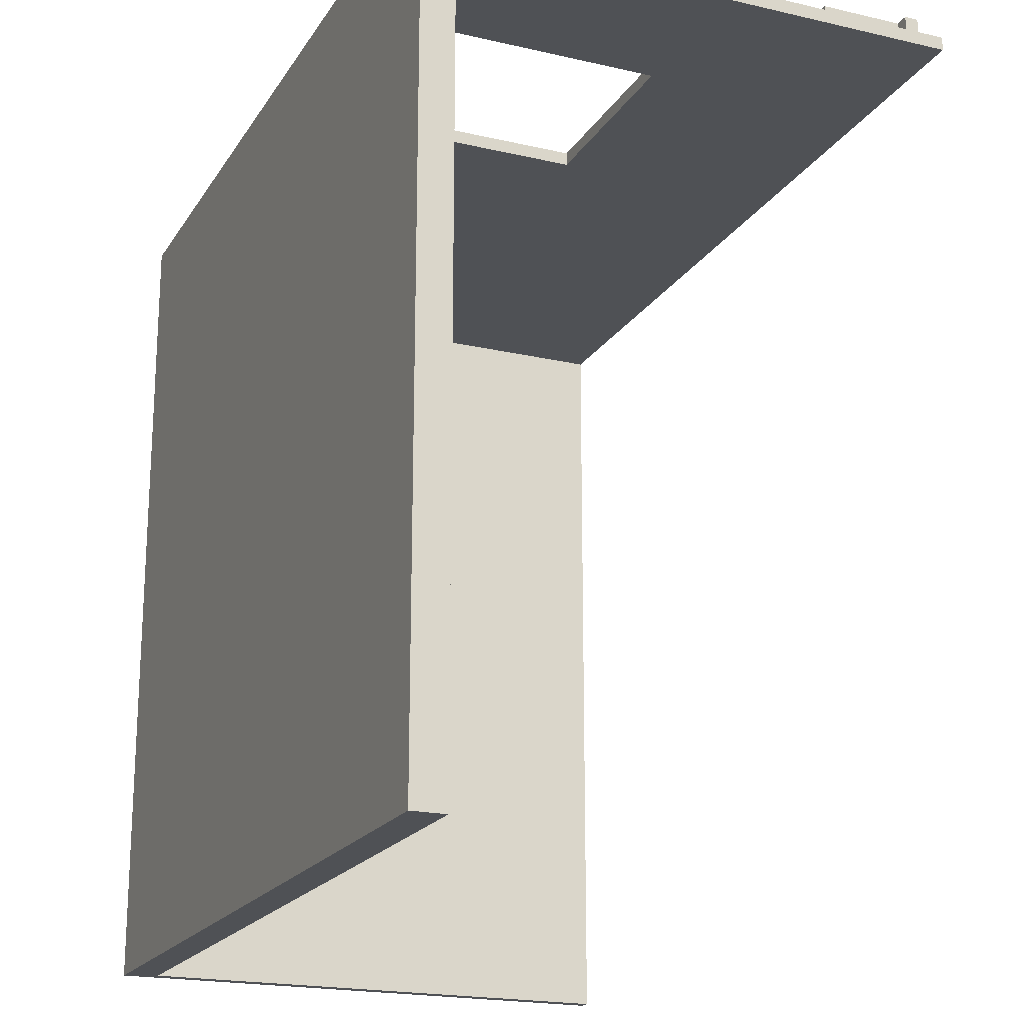
<metadata>
{"format":"obj","ext":"obj","renderer":"f3d","projection":"perspective","resolution":1024,"background":"white","views":[{"elev":-19.8,"azim":66.8,"up":"+Z"}]}
</metadata>
<code>
g 2x2 first-1
v -63 0 63
v -63 0 -63
v -63 5 63
v -63 5 57
v -63 5 56
v -63 5 -63
v -63 7 57
v -63 7 56
v -63 8 31
v -63 8 -3
v -63 8 -37
v -63 8 -63
v -63 59 31
v -63 59 -3
v -63 59 -37
v -63 59 -63
v -63 62 24
v -63 62 16
v -63 62 11
v -63 62 9
v -63 62 4
v -63 62 2
v -63 62 -4
v -63 62 -12
v -63 62 -22
v -63 62 -24
v -63 62 -33
v -63 62 -39
v -63 62 -46
v -63 62 -52
v -63 62 -59
v -63 62 -63
v -63 63 -3
v -63 63 -4
v -63 63 -12
v -63 63 -13
v -63 63 -32
v -63 63 -33
v -63 63 -45
v -63 63 -46
v -63 63 -52
v -63 63 -53
v -63 64 24
v -63 64 18
v -63 64 -5
v -63 64 -11
v -63 64 -34
v -63 64 -39
v -63 64 -47
v -63 64 -51
v -63 64 -61
v -63 64 -63
v -63 66 11
v -63 66 10
v -63 66 9
v -63 66 4
v -63 67 -34
v -63 67 -38
v -63 67 -47
v -63 67 -49
v -63 68 23
v -63 68 18
v -63 68 11
v -63 68 10
v -63 68 9
v -63 68 4
v -63 68 -32
v -63 68 -33
v -63 68 -38
v -63 68 -39
v -63 68 -45
v -63 68 -46
v -63 69 -33
v -63 69 -37
v -63 69 -46
v -63 69 -49
v -63 70 23
v -63 70 18
v -63 74 24
v -63 74 18
v -63 74 9
v -63 74 4
v -63 74 -5
v -63 74 -11
v -63 74 -18
v -63 74 -22
v -63 74 -24
v -63 74 -28
v -63 74 -32
v -63 74 -37
v -63 74 -46
v -63 74 -51
v -63 75 11
v -63 75 10
v -63 75 -3
v -63 75 -4
v -63 75 -12
v -63 75 -13
v -63 75 -38
v -63 75 -39
v -63 75 -52
v -63 75 -53
v -63 76 24
v -63 76 16
v -63 76 10
v -63 76 2
v -63 76 -4
v -63 76 -12
v -63 76 -18
v -63 76 -28
v -63 76 -32
v -63 76 -38
v -63 76 -46
v -63 76 -52
v -63 76 -59
v -63 76 -61
v -63 79 57
v -63 79 56
v -63 80 57
v -63 80 56
v -63 80 -63
v -56 66 61
v -56 66 57
v -56 73 61
v -56 73 57
v -52 62 61
v -52 62 57
v -52 66 61
v -52 66 57
v -52 73 61
v -52 73 57
v -52 77 61
v -52 77 57
v -16 62 59
v -16 62 57
v -16 76 59
v -16 76 57
v -9 64 59
v -9 64 57
v -9 74 59
v -9 74 57
v -1 62 59
v -1 62 57
v -1 76 59
v -1 76 57
v 6 62 59
v 6 62 57
v 6 66 59
v 6 66 57
v 6 68 59
v 6 68 57
v 6 74 59
v 6 74 57
v 14 62 59
v 14 62 57
v 14 76 59
v 14 76 57
v 22 64 59
v 22 64 57
v 22 76 59
v 22 76 57
v 30 63 59
v 30 63 57
v 30 75 59
v 30 75 57
v 31 62 59
v 31 62 57
v 31 63 59
v 31 63 57
v 31 75 59
v 31 75 57
v 31 76 59
v 31 76 57
v 34 67 59
v 34 67 57
v 34 69 59
v 34 69 57
v 36 64 59
v 36 64 57
v 36 67 59
v 36 67 57
v 40 5 57
v 40 5 56
v 40 5 55
v 40 7 57
v 40 7 56
v 40 45 57
v 40 45 55
v 44 62 59
v 44 62 57
v 44 64 59
v 44 64 57
v 44 68 59
v 44 68 57
v 44 75 59
v 44 75 57
v 45 67 59
v 45 67 57
v 45 68 59
v 45 68 57
v 45 75 59
v 45 75 57
v 45 76 59
v 45 76 57
v 49 64 59
v 49 64 57
v 49 67 59
v 49 67 57
v 55 74 59
v 55 74 57
v 55 76 59
v 55 76 57
v 59 62 59
v 59 62 57
v 59 74 59
v 59 74 57
v -61 5 55
v -61 5 -63
v -61 80 55
v -61 80 -63
v -45 62 61
v -45 62 57
v -45 66 61
v -45 66 57
v -45 73 61
v -45 73 57
v -45 77 61
v -45 77 57
v -41 66 61
v -41 66 57
v -41 73 61
v -41 73 57
v -14 64 59
v -14 64 57
v -14 74 59
v -14 74 57
v -9 62 59
v -9 62 57
v -9 63 59
v -9 63 57
v -9 75 59
v -9 75 57
v -9 76 59
v -9 76 57
v -7 63 59
v -7 63 57
v -7 75 59
v -7 75 57
v 1 62 59
v 1 62 57
v 1 66 59
v 1 66 57
v 1 68 59
v 1 68 57
v 1 74 59
v 1 74 57
v 7 66 59
v 7 66 57
v 7 68 59
v 7 68 57
v 7 75 59
v 7 75 57
v 7 76 59
v 7 76 57
v 8 62 59
v 8 62 57
v 8 66 59
v 8 66 57
v 8 68 59
v 8 68 57
v 8 75 59
v 8 75 57
v 10 5 57
v 10 5 56
v 10 5 55
v 10 7 57
v 10 7 56
v 10 45 57
v 10 45 56
v 10 45 55
v 16 64 59
v 16 64 57
v 16 76 59
v 16 76 57
v 24 62 59
v 24 62 57
v 24 76 59
v 24 76 57
v 32 64 59
v 32 64 57
v 32 74 59
v 32 74 57
v 37 62 59
v 37 62 57
v 37 63 59
v 37 63 57
v 37 68 59
v 37 68 57
v 37 69 59
v 37 69 57
v 37 74 59
v 37 74 57
v 37 76 59
v 37 76 57
v 38 63 59
v 38 63 57
v 38 68 59
v 38 68 57
v 46 69 59
v 46 69 57
v 46 74 59
v 46 74 57
v 50 62 59
v 50 62 57
v 50 63 59
v 50 63 57
v 50 68 59
v 50 68 57
v 50 69 59
v 50 69 57
v 51 63 59
v 51 63 57
v 51 68 59
v 51 68 57
v 51 74 59
v 51 74 57
v 51 76 59
v 51 76 57
v 61 62 59
v 61 62 57
v 61 74 59
v 61 74 57
v 63 0 63
v 63 0 -63
v 63 5 63
v 63 5 57
v 63 5 56
v 63 5 55
v 63 5 -63
v 63 7 57
v 63 7 56
v 63 8 57
v 63 8 56
v 63 50 56
v 63 50 55
v 63 56 56
v 63 56 55
v 63 59 57
v 63 59 56
v 63 74 59
v 63 74 57
v 63 74 56
v 63 76 59
v 63 76 57
v 63 76 56
v 63 79 57
v 63 79 56
v 63 80 57
v 63 80 56
v 63 80 55
v -63 0 63
v -63 5 63
v 63 0 63
v 63 5 63
v -56 66 61
v -56 73 61
v -52 62 61
v -52 66 61
v -52 73 61
v -52 77 61
v -45 62 61
v -45 66 61
v -45 73 61
v -45 77 61
v -41 66 61
v -41 73 61
v -16 62 59
v -16 76 59
v -14 64 59
v -14 74 59
v -9 62 59
v -9 63 59
v -9 64 59
v -9 74 59
v -9 75 59
v -9 76 59
v -7 63 59
v -7 75 59
v -1 62 59
v -1 76 59
v 1 62 59
v 1 66 59
v 1 68 59
v 1 74 59
v 6 62 59
v 6 66 59
v 6 68 59
v 6 74 59
v 7 66 59
v 7 68 59
v 7 75 59
v 7 76 59
v 8 62 59
v 8 66 59
v 8 68 59
v 8 75 59
v 14 62 59
v 14 76 59
v 16 64 59
v 16 76 59
v 22 64 59
v 22 76 59
v 24 62 59
v 24 76 59
v 30 63 59
v 30 75 59
v 31 62 59
v 31 63 59
v 31 75 59
v 31 76 59
v 32 64 59
v 32 74 59
v 34 67 59
v 34 69 59
v 36 64 59
v 36 67 59
v 37 62 59
v 37 63 59
v 37 68 59
v 37 69 59
v 37 74 59
v 37 76 59
v 38 63 59
v 38 68 59
v 44 62 59
v 44 64 59
v 44 68 59
v 44 75 59
v 45 67 59
v 45 68 59
v 45 75 59
v 45 76 59
v 46 69 59
v 46 74 59
v 49 64 59
v 49 67 59
v 50 62 59
v 50 63 59
v 50 68 59
v 50 69 59
v 51 63 59
v 51 68 59
v 51 74 59
v 51 76 59
v 55 74 59
v 55 76 59
v 59 62 59
v 59 74 59
v 61 62 59
v 61 74 59
v 63 74 59
v 63 76 59
v -63 5 57
v -63 7 57
v -63 79 57
v -63 80 57
v -56 66 57
v -56 73 57
v -52 62 57
v -52 66 57
v -52 73 57
v -52 77 57
v -45 62 57
v -45 66 57
v -45 73 57
v -45 77 57
v -41 66 57
v -41 73 57
v -37 8 57
v -37 59 57
v -16 62 57
v -16 76 57
v -14 64 57
v -14 74 57
v -9 62 57
v -9 63 57
v -9 64 57
v -9 74 57
v -9 75 57
v -9 76 57
v -7 63 57
v -7 75 57
v -3 8 57
v -3 59 57
v -1 62 57
v -1 76 57
v 1 62 57
v 1 66 57
v 1 68 57
v 1 74 57
v 6 62 57
v 6 66 57
v 6 68 57
v 6 74 57
v 7 66 57
v 7 68 57
v 7 75 57
v 7 76 57
v 8 62 57
v 8 66 57
v 8 68 57
v 8 75 57
v 10 5 57
v 10 7 57
v 10 45 57
v 10 59 57
v 11 47 57
v 11 58 57
v 14 62 57
v 14 76 57
v 16 64 57
v 16 76 57
v 22 64 57
v 22 76 57
v 24 62 57
v 24 76 57
v 30 63 57
v 30 75 57
v 31 62 57
v 31 63 57
v 31 75 57
v 31 76 57
v 32 64 57
v 32 74 57
v 34 67 57
v 34 69 57
v 36 64 57
v 36 67 57
v 37 62 57
v 37 63 57
v 37 68 57
v 37 69 57
v 37 74 57
v 37 76 57
v 38 47 57
v 38 58 57
v 38 63 57
v 38 68 57
v 39 45 57
v 39 59 57
v 40 5 57
v 40 7 57
v 40 45 57
v 44 62 57
v 44 64 57
v 44 68 57
v 44 75 57
v 45 67 57
v 45 68 57
v 45 75 57
v 45 76 57
v 46 8 57
v 46 59 57
v 46 69 57
v 46 74 57
v 49 64 57
v 49 67 57
v 50 62 57
v 50 63 57
v 50 68 57
v 50 69 57
v 51 63 57
v 51 68 57
v 51 74 57
v 51 76 57
v 55 74 57
v 55 76 57
v 59 62 57
v 59 74 57
v 61 62 57
v 61 74 57
v 63 5 57
v 63 7 57
v 63 8 57
v 63 59 57
v 63 74 57
v 63 76 57
v 63 79 57
v 63 80 57
v -61 5 55
v -61 80 55
v 10 5 55
v 10 45 55
v 40 5 55
v 40 45 55
v 59 50 55
v 59 56 55
v 63 5 55
v 63 50 55
v 63 56 55
v 63 80 55
v -63 0 -63
v -63 5 -63
v -63 8 -63
v -63 59 -63
v -63 62 -63
v -63 64 -63
v -63 80 -63
v -62 8 -63
v -62 59 -63
v -62 62 -63
v -62 64 -63
v -61 5 -63
v -61 80 -63
v 63 0 -63
v 63 5 -63
v -63 0 63
v 63 0 63
v -63 0 -63
v 63 0 -63
v 10 45 57
v 39 45 57
v 40 45 57
v 10 45 56
v 39 45 56
v 10 45 55
v 40 45 55
v -52 62 61
v -45 62 61
v -16 62 59
v -9 62 59
v -1 62 59
v 1 62 59
v 6 62 59
v 8 62 59
v 14 62 59
v 24 62 59
v 31 62 59
v 37 62 59
v 44 62 59
v 50 62 59
v 59 62 59
v 61 62 59
v -52 62 57
v -45 62 57
v -16 62 57
v -9 62 57
v -1 62 57
v 1 62 57
v 6 62 57
v 8 62 57
v 14 62 57
v 24 62 57
v 31 62 57
v 37 62 57
v 44 62 57
v 50 62 57
v 59 62 57
v 61 62 57
v -9 63 59
v -7 63 59
v 30 63 59
v 31 63 59
v 37 63 59
v 38 63 59
v 50 63 59
v 51 63 59
v -9 63 57
v -7 63 57
v 30 63 57
v 31 63 57
v 37 63 57
v 38 63 57
v 50 63 57
v 51 63 57
v -56 66 61
v -52 66 61
v -45 66 61
v -41 66 61
v 1 66 59
v 6 66 59
v -56 66 57
v -52 66 57
v -45 66 57
v -41 66 57
v 1 66 57
v 6 66 57
v 34 67 59
v 36 67 59
v 45 67 59
v 49 67 59
v 34 67 57
v 36 67 57
v 45 67 57
v 49 67 57
v 7 68 59
v 8 68 59
v 44 68 59
v 45 68 59
v 7 68 57
v 8 68 57
v 44 68 57
v 45 68 57
v -14 74 59
v -9 74 59
v 1 74 59
v 6 74 59
v 32 74 59
v 37 74 59
v 46 74 59
v 51 74 59
v 55 74 59
v 59 74 59
v 61 74 59
v 63 74 59
v -14 74 57
v -9 74 57
v 1 74 57
v 6 74 57
v 32 74 57
v 37 74 57
v 46 74 57
v 51 74 57
v 55 74 57
v 59 74 57
v 61 74 57
v 63 74 57
v -63 5 63
v 63 5 63
v -63 5 57
v 10 5 57
v 40 5 57
v 63 5 57
v 10 5 56
v 40 5 56
v -61 5 55
v 10 5 55
v 40 5 55
v 63 5 55
v -61 5 -63
v 63 5 -63
v -14 64 59
v -9 64 59
v 16 64 59
v 22 64 59
v 32 64 59
v 36 64 59
v 44 64 59
v 49 64 59
v -14 64 57
v -9 64 57
v 16 64 57
v 22 64 57
v 32 64 57
v 36 64 57
v 44 64 57
v 49 64 57
v 7 66 59
v 8 66 59
v 7 66 57
v 8 66 57
v 1 68 59
v 6 68 59
v 37 68 59
v 38 68 59
v 50 68 59
v 51 68 59
v 1 68 57
v 6 68 57
v 37 68 57
v 38 68 57
v 50 68 57
v 51 68 57
v 34 69 59
v 37 69 59
v 46 69 59
v 50 69 59
v 34 69 57
v 37 69 57
v 46 69 57
v 50 69 57
v -56 73 61
v -52 73 61
v -45 73 61
v -41 73 61
v -56 73 57
v -52 73 57
v -45 73 57
v -41 73 57
v -9 75 59
v -7 75 59
v 7 75 59
v 8 75 59
v 30 75 59
v 31 75 59
v 44 75 59
v 45 75 59
v -9 75 57
v -7 75 57
v 7 75 57
v 8 75 57
v 30 75 57
v 31 75 57
v 44 75 57
v 45 75 57
v -16 76 59
v -9 76 59
v -1 76 59
v 7 76 59
v 14 76 59
v 16 76 59
v 22 76 59
v 24 76 59
v 31 76 59
v 37 76 59
v 45 76 59
v 51 76 59
v 55 76 59
v 63 76 59
v -16 76 57
v -9 76 57
v -1 76 57
v 7 76 57
v 14 76 57
v 16 76 57
v 22 76 57
v 24 76 57
v 31 76 57
v 37 76 57
v 45 76 57
v 51 76 57
v 55 76 57
v 63 76 57
v -52 77 61
v -45 77 61
v -52 77 57
v -45 77 57
v -63 80 57
v 63 80 57
v -63 80 56
v 63 80 56
v -61 80 55
v 63 80 55
v -63 80 -63
v -61 80 -63
f 3 2 1
f 4 2 3
f 5 2 4
f 6 2 5
f 7 5 4
f 8 6 5
f 8 5 7
f 9 8 7
f 9 6 8
f 10 6 9
f 11 6 10
f 12 6 11
f 13 9 7
f 13 10 9
f 14 11 10
f 14 10 13
f 15 12 11
f 15 11 14
f 16 12 15
f 17 14 13
f 17 15 14
f 17 16 15
f 18 16 17
f 19 16 18
f 20 16 19
f 21 16 20
f 22 16 21
f 23 16 22
f 24 16 23
f 25 16 24
f 26 16 25
f 27 16 26
f 28 16 27
f 29 16 28
f 30 16 29
f 31 16 30
f 32 16 31
f 33 23 22
f 34 24 23
f 34 23 33
f 35 25 24
f 35 24 34
f 36 25 35
f 37 27 26
f 38 28 27
f 38 27 37
f 39 29 28
f 40 30 29
f 40 29 39
f 41 31 30
f 41 30 40
f 42 31 41
f 43 17 13
f 43 18 17
f 44 18 43
f 45 34 33
f 45 35 34
f 45 36 35
f 46 36 45
f 47 28 38
f 47 38 37
f 48 39 28
f 48 28 47
f 49 42 41
f 49 40 39
f 49 41 40
f 50 42 49
f 51 32 31
f 52 32 51
f 53 19 18
f 53 20 19
f 54 20 53
f 55 21 20
f 55 20 54
f 56 22 21
f 56 21 55
f 57 47 37
f 57 48 47
f 58 48 57
f 59 49 39
f 59 50 49
f 60 50 59
f 61 44 43
f 62 18 44
f 62 44 61
f 63 54 53
f 63 53 18
f 64 55 54
f 64 54 63
f 64 56 55
f 65 56 64
f 66 22 56
f 66 56 65
f 67 37 26
f 67 58 57
f 67 57 37
f 68 58 67
f 69 48 58
f 69 58 68
f 70 39 48
f 70 48 69
f 71 60 59
f 71 39 70
f 71 59 39
f 72 60 71
f 73 69 68
f 73 70 69
f 73 68 67
f 74 70 73
f 75 60 72
f 75 72 71
f 75 71 70
f 76 50 60
f 76 60 75
f 77 61 43
f 77 62 61
f 78 18 62
f 78 62 77
f 79 77 43
f 79 43 13
f 79 78 77
f 80 18 78
f 80 78 79
f 81 65 64
f 81 66 65
f 81 64 63
f 82 22 66
f 82 66 81
f 83 46 45
f 83 45 33
f 84 36 46
f 84 46 83
f 85 25 36
f 86 26 25
f 86 25 85
f 87 74 73
f 87 26 86
f 87 67 26
f 87 73 67
f 88 74 87
f 89 74 88
f 90 70 74
f 90 74 89
f 91 75 70
f 91 76 75
f 92 50 76
f 92 76 91
f 92 42 50
f 93 63 18
f 93 81 63
f 93 82 81
f 94 82 93
f 95 33 22
f 95 83 33
f 95 84 83
f 96 84 95
f 97 36 84
f 97 84 96
f 98 85 36
f 98 36 97
f 99 70 90
f 99 90 89
f 100 91 70
f 100 70 99
f 101 42 92
f 101 92 91
f 102 31 42
f 102 42 101
f 103 79 13
f 103 80 79
f 104 94 93
f 104 80 103
f 104 18 80
f 104 93 18
f 105 82 94
f 105 94 104
f 106 96 95
f 106 82 105
f 106 95 22
f 106 22 82
f 107 97 96
f 107 96 106
f 108 98 97
f 108 97 107
f 109 86 85
f 109 98 108
f 109 88 87
f 109 87 86
f 109 85 98
f 110 89 88
f 110 88 109
f 111 99 89
f 111 89 110
f 112 100 99
f 112 99 111
f 113 101 91
f 113 100 112
f 113 91 100
f 114 102 101
f 114 101 113
f 115 31 102
f 115 102 114
f 115 51 31
f 116 52 51
f 116 51 115
f 117 13 7
f 117 112 111
f 117 116 115
f 117 108 107
f 117 113 112
f 117 103 13
f 117 111 110
f 117 105 104
f 117 106 105
f 117 110 109
f 117 104 103
f 117 109 108
f 117 107 106
f 117 114 113
f 117 115 114
f 118 116 117
f 119 118 117
f 120 116 118
f 120 118 119
f 121 52 116
f 121 116 120
f 124 123 122
f 125 123 124
f 128 127 126
f 129 127 128
f 132 131 130
f 133 131 132
f 136 135 134
f 137 135 136
f 140 139 138
f 141 139 140
f 144 143 142
f 145 143 144
f 148 147 146
f 149 147 148
f 152 151 150
f 153 151 152
f 156 155 154
f 157 155 156
f 160 159 158
f 161 159 160
f 164 163 162
f 165 163 164
f 168 167 166
f 169 167 168
f 172 171 170
f 173 171 172
f 176 175 174
f 177 175 176
f 180 179 178
f 181 179 180
f 185 183 182
f 186 184 183
f 186 183 185
f 187 186 185
f 188 184 186
f 188 186 187
f 191 190 189
f 192 190 191
f 195 194 193
f 196 194 195
f 199 198 197
f 200 198 199
f 203 202 201
f 204 202 203
f 207 206 205
f 208 206 207
f 211 210 209
f 212 210 211
f 215 214 213
f 216 214 215
f 217 218 219
f 219 218 220
f 221 222 223
f 223 222 224
f 225 226 227
f 227 226 228
f 229 230 231
f 231 230 232
f 233 234 235
f 235 234 236
f 237 238 239
f 239 238 240
f 241 242 243
f 243 242 244
f 245 246 247
f 247 246 248
f 249 250 251
f 251 250 252
f 253 254 255
f 255 254 256
f 257 258 259
f 259 258 260
f 261 262 263
f 263 262 264
f 265 266 267
f 267 266 268
f 269 270 271
f 271 270 272
f 273 274 276
f 274 275 277
f 276 274 277
f 276 277 278
f 277 275 279
f 278 277 279
f 279 275 280
f 281 282 283
f 283 282 284
f 285 286 287
f 287 286 288
f 289 290 291
f 291 290 292
f 293 294 295
f 295 294 296
f 297 298 299
f 299 298 300
f 301 302 303
f 303 302 304
f 305 306 307
f 307 306 308
f 309 310 311
f 311 310 312
f 313 314 315
f 315 314 316
f 317 318 319
f 319 318 320
f 321 322 323
f 323 322 324
f 325 326 327
f 327 326 328
f 329 330 331
f 331 330 332
f 333 334 335
f 335 334 336
f 336 334 337
f 337 334 338
f 338 334 339
f 336 337 340
f 337 338 341
f 340 337 341
f 340 341 342
f 341 338 343
f 342 341 343
f 342 343 344
f 343 338 344
f 344 338 345
f 342 344 346
f 344 345 346
f 346 345 347
f 342 346 348
f 346 347 349
f 348 346 349
f 348 349 351
f 349 347 352
f 351 349 352
f 350 351 353
f 351 352 353
f 353 352 354
f 352 347 355
f 354 352 355
f 354 355 356
f 355 347 357
f 356 355 357
f 356 357 358
f 357 347 359
f 358 357 359
f 359 347 360
f 363 362 361
f 364 362 363
f 368 366 365
f 369 366 368
f 371 368 367
f 371 370 369
f 371 369 368
f 372 370 371
f 373 370 372
f 374 370 373
f 375 373 372
f 376 373 375
f 379 378 377
f 380 378 379
f 381 379 377
f 382 379 381
f 383 379 382
f 384 378 380
f 385 378 384
f 386 378 385
f 387 383 382
f 387 385 384
f 387 384 383
f 388 385 387
f 391 390 389
f 392 390 391
f 393 390 392
f 394 390 393
f 396 393 392
f 397 393 396
f 398 390 394
f 399 397 396
f 399 398 397
f 399 396 395
f 400 398 399
f 401 390 398
f 401 398 400
f 402 390 401
f 403 399 395
f 404 399 403
f 405 401 400
f 406 401 405
f 409 408 407
f 410 408 409
f 411 409 407
f 413 411 407
f 413 412 411
f 414 412 413
f 418 416 415
f 419 416 418
f 421 418 417
f 421 420 419
f 421 419 418
f 422 420 421
f 425 421 417
f 426 424 423
f 427 425 417
f 427 426 425
f 428 426 427
f 429 424 426
f 429 426 428
f 430 424 429
f 431 420 422
f 432 420 431
f 433 429 428
f 434 429 433
f 440 438 437
f 441 438 440
f 443 440 439
f 443 442 441
f 443 441 440
f 444 442 443
f 445 436 435
f 446 443 439
f 447 445 435
f 447 446 445
f 448 446 447
f 449 443 446
f 449 446 448
f 450 443 449
f 451 449 448
f 452 449 451
f 453 442 444
f 454 442 453
f 458 456 455
f 459 458 457
f 460 456 458
f 460 458 459
f 461 456 460
f 462 456 461
f 467 465 464
f 468 465 467
f 469 467 464
f 470 467 469
f 471 465 468
f 472 465 471
f 473 469 464
f 476 465 472
f 477 474 473
f 478 476 475
f 479 477 473
f 479 478 477
f 479 473 464
f 480 478 479
f 481 478 480
f 482 476 478
f 482 478 481
f 485 481 480
f 487 484 483
f 488 484 487
f 490 476 482
f 491 486 485
f 492 490 489
f 493 479 464
f 493 480 479
f 494 491 485
f 494 480 493
f 494 492 491
f 494 485 480
f 495 494 493
f 495 492 494
f 496 490 492
f 496 492 495
f 496 476 490
f 497 495 493
f 501 497 493
f 501 498 497
f 502 498 501
f 503 500 499
f 504 500 503
f 508 476 496
f 509 501 493
f 510 506 505
f 511 506 510
f 512 508 507
f 513 464 463
f 514 512 511
f 514 464 513
f 514 493 464
f 514 509 493
f 514 511 510
f 514 510 509
f 515 512 514
f 516 512 515
f 517 516 515
f 518 516 517
f 519 512 516
f 520 508 512
f 520 512 519
f 520 476 508
f 522 476 520
f 523 522 521
f 524 476 522
f 524 522 523
f 525 519 516
f 526 476 524
f 527 526 525
f 528 526 527
f 529 525 516
f 529 527 525
f 530 527 529
f 531 526 528
f 532 476 526
f 532 526 531
f 535 534 533
f 536 534 535
f 537 535 533
f 538 535 537
f 539 529 516
f 542 534 536
f 543 534 542
f 544 476 532
f 545 518 517
f 545 517 515
f 546 516 518
f 546 518 545
f 547 540 539
f 548 543 542
f 548 544 543
f 548 542 541
f 549 546 545
f 549 545 515
f 550 547 539
f 550 546 549
f 550 548 547
f 550 516 546
f 550 539 516
f 553 550 549
f 554 548 550
f 554 553 552
f 554 550 553
f 555 548 554
f 556 544 548
f 556 548 555
f 557 544 556
f 558 556 555
f 559 556 558
f 560 544 557
f 561 476 544
f 561 544 560
f 562 554 552
f 563 554 562
f 566 558 555
f 567 558 566
f 568 554 563
f 571 565 564
f 572 569 568
f 573 571 570
f 574 565 571
f 574 571 573
f 575 476 561
f 576 574 573
f 576 575 574
f 576 573 572
f 577 476 575
f 577 575 576
f 578 576 572
f 578 568 563
f 578 572 568
f 579 576 578
f 580 578 563
f 582 552 551
f 583 562 552
f 583 552 582
f 584 563 562
f 584 562 583
f 585 581 580
f 585 563 584
f 585 580 563
f 586 581 585
f 587 476 577
f 588 466 465
f 588 476 587
f 588 465 476
f 589 466 588
f 590 591 592
f 592 591 593
f 593 591 595
f 595 591 596
f 594 595 596
f 596 591 597
f 594 596 598
f 596 597 599
f 598 596 599
f 597 591 600
f 599 597 600
f 600 591 601
f 603 604 609
f 604 605 609
f 605 606 610
f 609 605 610
f 606 607 611
f 610 606 611
f 607 608 612
f 611 607 612
f 602 603 613
f 610 611 613
f 611 612 613
f 603 609 613
f 609 610 613
f 612 608 614
f 613 612 614
f 602 613 615
f 615 613 616
f 619 618 617
f 620 618 619
f 624 622 621
f 625 623 622
f 625 622 624
f 626 625 624
f 627 623 625
f 627 625 626
f 644 629 628
f 645 629 644
f 646 631 630
f 647 631 646
f 648 633 632
f 649 633 648
f 650 635 634
f 651 635 650
f 652 637 636
f 653 637 652
f 654 639 638
f 655 639 654
f 656 641 640
f 657 641 656
f 658 643 642
f 659 643 658
f 668 661 660
f 669 661 668
f 670 663 662
f 671 663 670
f 672 665 664
f 673 665 672
f 674 667 666
f 675 667 674
f 682 677 676
f 683 677 682
f 684 679 678
f 685 679 684
f 686 681 680
f 687 681 686
f 692 689 688
f 693 689 692
f 694 691 690
f 695 691 694
f 700 697 696
f 701 697 700
f 702 699 698
f 703 699 702
f 716 705 704
f 717 705 716
f 718 707 706
f 719 707 718
f 720 709 708
f 721 709 720
f 722 711 710
f 723 711 722
f 724 713 712
f 725 713 724
f 726 715 714
f 727 715 726
f 728 729 730
f 730 729 731
f 731 729 732
f 732 729 733
f 731 732 734
f 734 732 735
f 734 735 737
f 737 735 738
f 737 738 740
f 738 739 740
f 736 737 740
f 740 739 741
f 742 743 750
f 750 743 751
f 744 745 752
f 752 745 753
f 746 747 754
f 754 747 755
f 748 749 756
f 756 749 757
f 758 759 760
f 760 759 761
f 762 763 768
f 768 763 769
f 764 765 770
f 770 765 771
f 766 767 772
f 772 767 773
f 774 775 778
f 778 775 779
f 776 777 780
f 780 777 781
f 782 783 786
f 786 783 787
f 784 785 788
f 788 785 789
f 790 791 798
f 798 791 799
f 792 793 800
f 800 793 801
f 794 795 802
f 802 795 803
f 796 797 804
f 804 797 805
f 806 807 820
f 820 807 821
f 808 809 822
f 822 809 823
f 810 811 824
f 824 811 825
f 812 813 826
f 826 813 827
f 814 815 828
f 828 815 829
f 816 817 830
f 830 817 831
f 818 819 832
f 832 819 833
f 834 835 836
f 836 835 837
f 838 839 840
f 840 839 841
f 840 841 842
f 842 841 843
f 840 842 844
f 844 842 845

</code>
